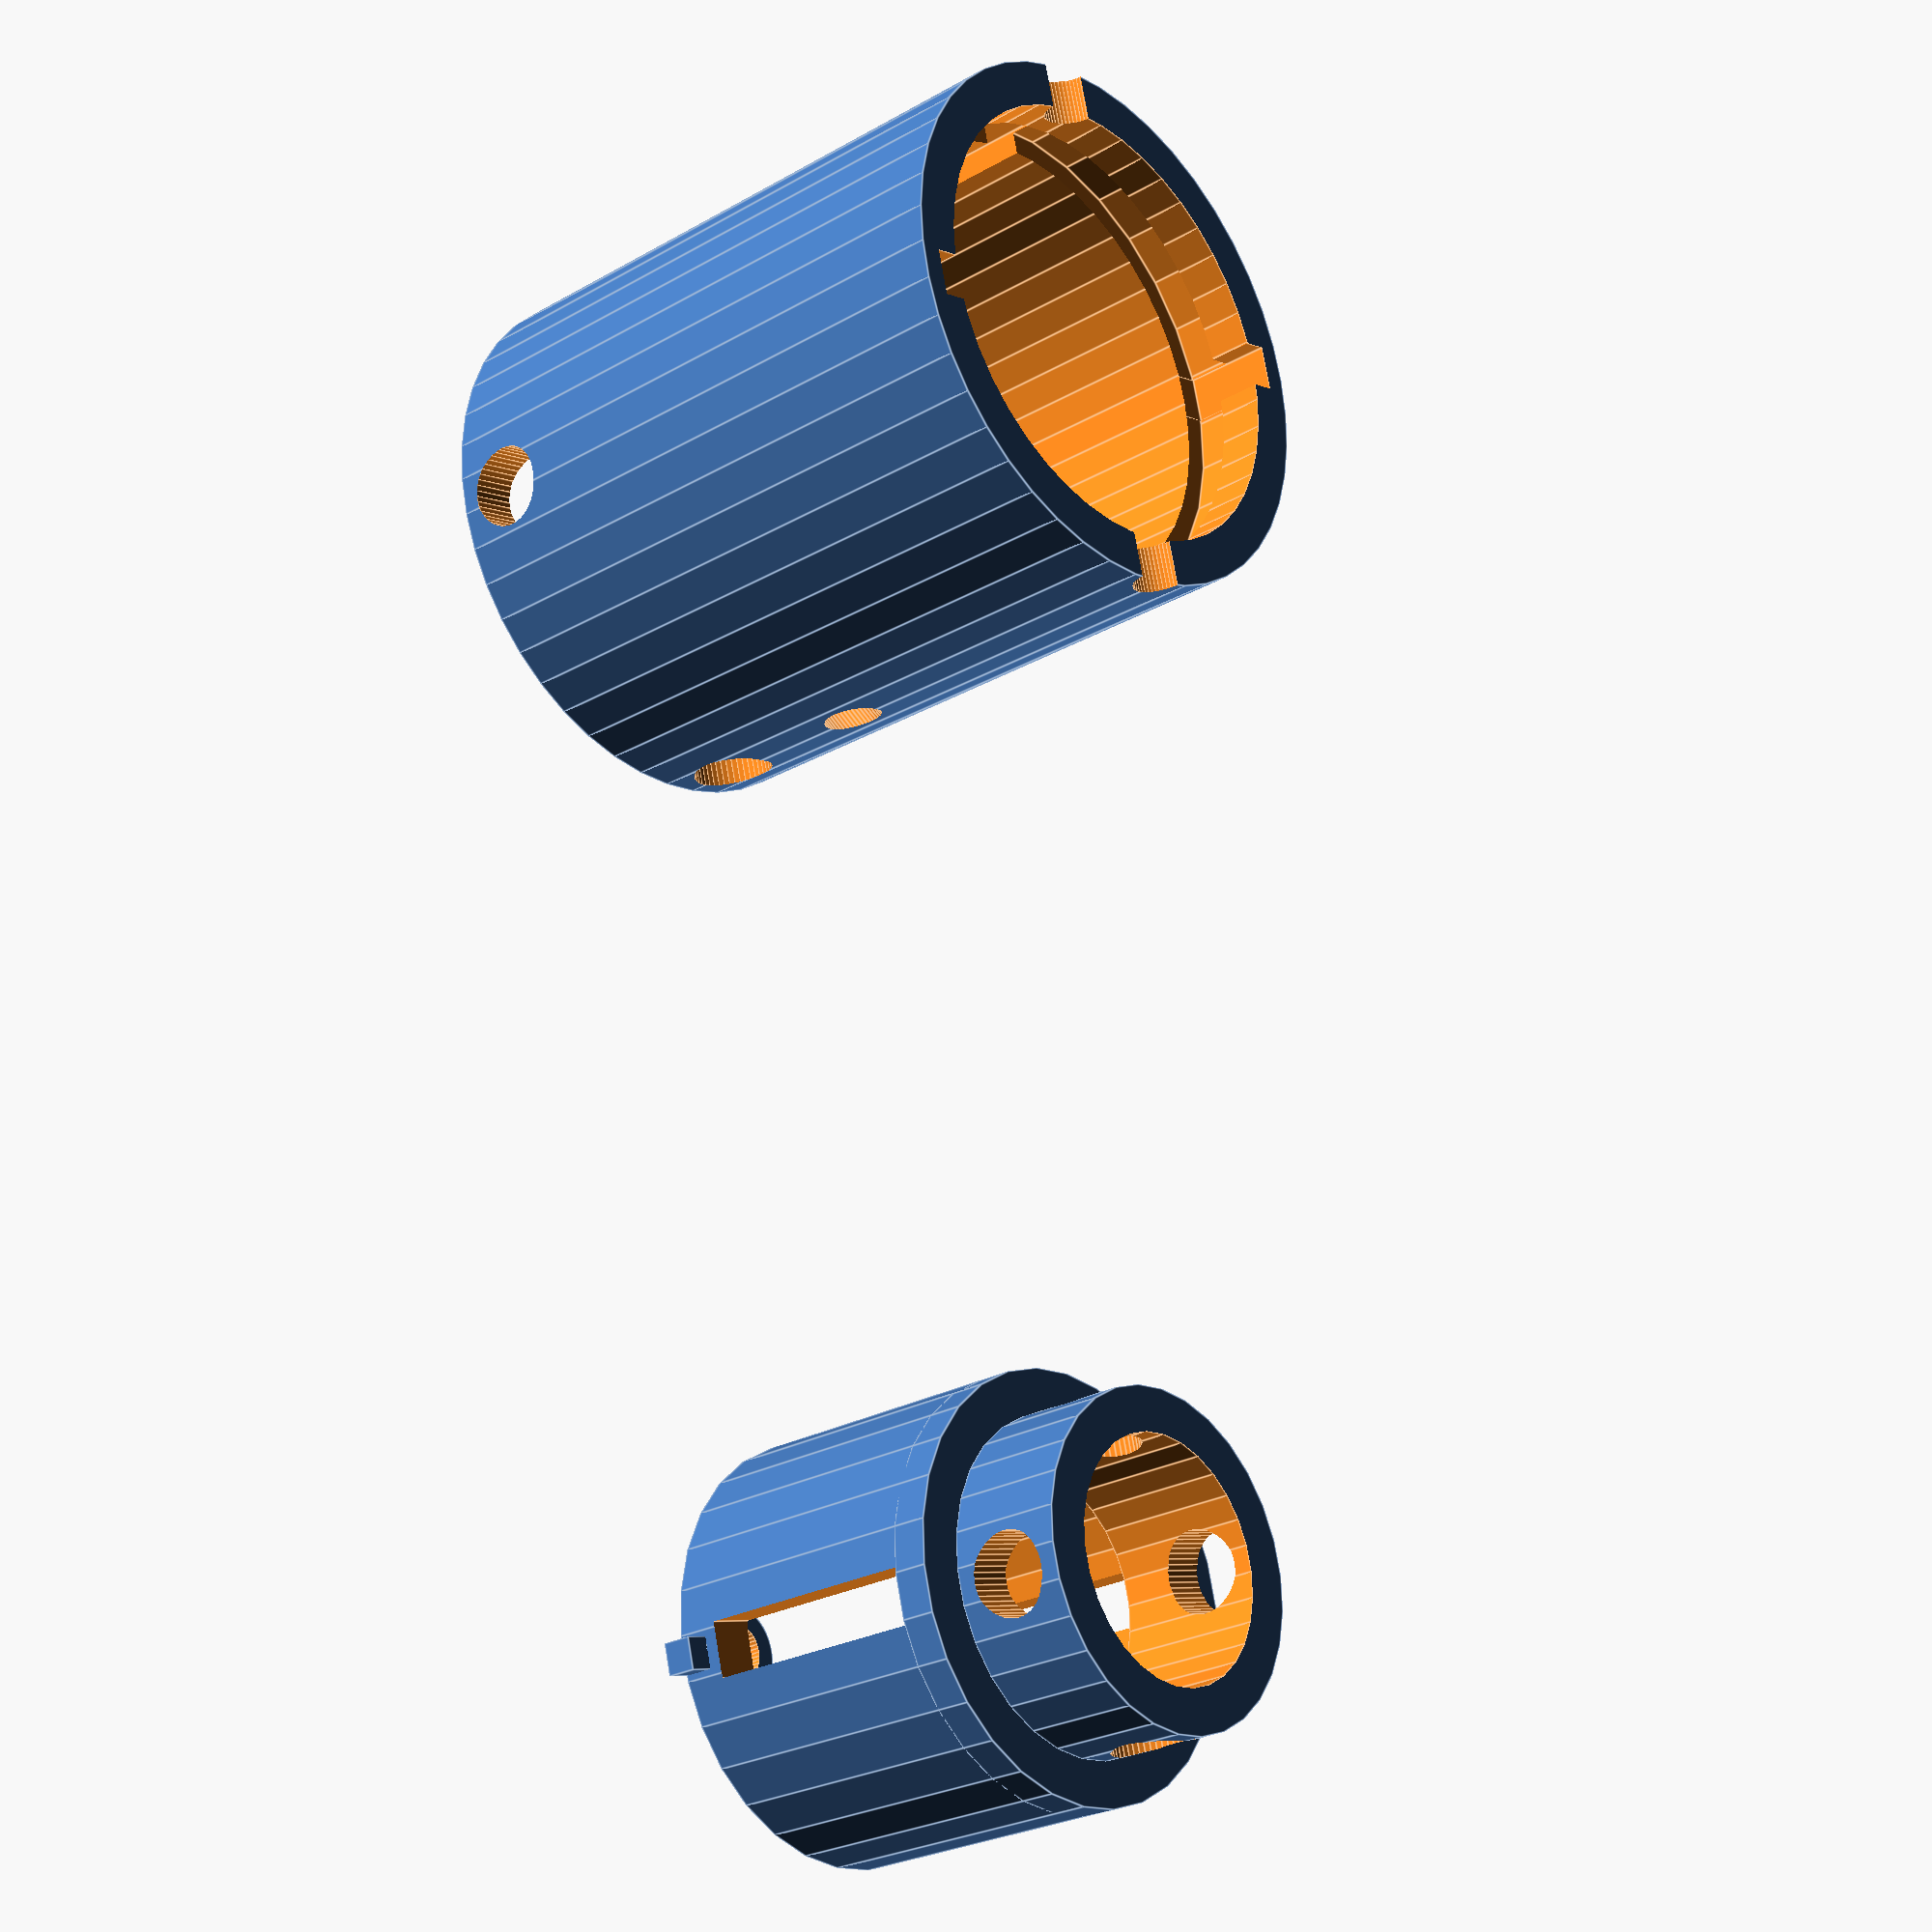
<openscad>
tolerance = 0.015;
hole_radius = 0.045;
grid_hole_radius = 0.03;
outer_radius = 0.3;
thickness = 0.05;
hole_attach_height = 0.02;
compressed_height = 0.7;
extended_height = 1;
next_hole_radius = 0.045;
next_hole_attach_height = 0.02;
next_inner = 0.2;

//other params
eps = tolerance/100;
rail_attach_height = grid_hole_radius + hole_attach_height;
inner_radius = outer_radius - thickness;
rail_attach_width = rail_attach_height;
fn = outer_radius * 100;
fnh = hole_radius * 1000;

module angled_cylinder(angle_deg_y, _h, _r, angle_deg_x = 0) {
    rotate([angle_deg_x, angle_deg_y, 0]) { // Rotate the cylinder 
            cylinder(h = _h, r = _r, center = true, $fn = fnh);
        }
}

module hole(_h) {
    cylinder(h = _h, r = grid_hole_radius, $fn = fnh);
}

//makes circle of holes
module circular_grid(_h, _r, _n) {
    for (i = [0:_n-1]) {
        angle = i * 360 / _n;
        x_pos = _r * cos(angle);
        y_pos = _r * sin(angle);
        translate([x_pos, y_pos, -eps]) {
            hole(_h);
        }
    }
}

//makes grid of holes
module hole_grid(hole_height, grid_h) {
    translate([0,0,hole_height]) {
        difference() {
            //cylinder
            cylinder(h = grid_h, r = (inner_radius + outer_radius)/2, 
                center=false, $fn = fn);
            //holes
            for (i = [0 : hole_radius * 2 : inner_radius - grid_hole_radius * 2]) {
                circular_grid(grid_h + eps*2, i, ceil(6.28*i/(grid_hole_radius*4)));
            }
            
        } 
    }
}

module bottom_joint() {
    out_hole_angle = 60;

    //grid of holes
    hole_grid(hole_radius*2 + hole_attach_height * 2, grid_hole_radius);
   
    difference() {
        //outer cylinder
        cylinder(h=compressed_height, r= outer_radius, $fn = fnh);
        
        //shell
        translate([0,0,-eps/2])
        cylinder(h=compressed_height + eps, r= inner_radius, $fn = fnh);
        
        //screw holes
        translate([0,0,hole_attach_height + hole_radius]) {
            rotate([90,0,0])
            cylinder(h=outer_radius*2 + eps,r=hole_radius,$fn=fnh,center=true);
            rotate([0,90,0])
            cylinder(h=outer_radius*2 + eps,r=hole_radius,$fn=fnh,center=true);
            
            
        }
        
        //space between guide holes and grid
        guide_hole_space = grid_hole_radius;
        //guide holes
        translate([-grid_hole_radius*cos(out_hole_angle) + inner_radius,0,hole_attach_height*2 + hole_radius*2 + grid_hole_radius + grid_hole_radius*sin(out_hole_angle) + guide_hole_space])
                rotate([0,out_hole_angle,0])
                cylinder(h=thickness/sin(out_hole_angle) + grid_hole_radius*2/tan(out_hole_angle), r=grid_hole_radius, $fn = fnh);
        
        translate([grid_hole_radius*cos(out_hole_angle) - inner_radius,0,hole_attach_height*2 + hole_radius*2 + grid_hole_radius + grid_hole_radius*sin(out_hole_angle) + guide_hole_space])
                rotate([0,-out_hole_angle,0])
                cylinder(h=thickness/sin(out_hole_angle) + grid_hole_radius*2/tan(out_hole_angle), r=grid_hole_radius, $fn = fnh);
        
        //for future reference of minimum joint size
        guide_height = hole_attach_height*2 + hole_radius*2 + grid_hole_radius + grid_hole_radius*2/sin(out_hole_angle) + thickness/tan(out_hole_angle) + guide_hole_space;
        
        //track
        rail_height = rail_attach_height + extended_height - compressed_height;
        translate([inner_radius,0,compressed_height - rail_height/2 - rail_attach_height])
            cube([thickness,rail_attach_width,rail_height],center = true);
        
        translate([-inner_radius,0,compressed_height - rail_height/2 - rail_attach_height])
            cube([thickness,rail_attach_width,rail_height],center = true);
        
        translate([0,0,compressed_height - rail_attach_height*2])
        cylinder(h=rail_attach_height,r=inner_radius + thickness/2,$fn=fn);
        
        //insert to track
        translate([0,0,compressed_height - rail_attach_height])
        cube([rail_attach_width, inner_radius*2 + thickness, rail_attach_height*2 + eps],center=true);
        
        //groove for string to slide through
        translate([0,0,compressed_height])
        rotate([0,90,0])
        cylinder(h=outer_radius*2 + eps, r=grid_hole_radius,center=true, $fn=fnh);
    }
    
}

module top_joint() {
    total_height = extended_height - compressed_height + rail_attach_height;
    difference() {
        union() {
            //outer cylinder
            cylinder(h=extended_height - compressed_height + rail_attach_height, r = inner_radius - tolerance, $fn = fn);
            
            //rail attachments
            translate([-(rail_attach_width - tolerance)/2,inner_radius - tolerance - thickness/2, 0])
            cube([rail_attach_width - tolerance, thickness, rail_attach_height - tolerance]);
            
            translate([-(rail_attach_width - tolerance)/2,-inner_radius + tolerance - thickness/2, 0])
            cube([rail_attach_width - tolerance, thickness, rail_attach_height - tolerance]);
            
        }
        //shell out inner cylinder
        translate([0,0,-eps/2])
        cylinder(h=extended_height - compressed_height + rail_attach_height + eps, r= inner_radius - tolerance - thickness, $fn = fn);
        
        translate([0,0,rail_attach_height + (extended_height - compressed_height)/2])
        cube([grid_hole_radius*2, inner_radius*2 + eps, extended_height - compressed_height + eps],center=true);
    }
    
    //to tie strings
    difference() {
        union() {
            //loop for strings
            translate([0, inner_radius - tolerance - grid_hole_radius - hole_attach_height,0])
            cylinder(h=rail_attach_height - tolerance,r=grid_hole_radius + hole_attach_height,$fn=fnh);
            
            translate([0, -inner_radius + tolerance + grid_hole_radius + hole_attach_height,0])
            cylinder(h=rail_attach_height - tolerance,r=grid_hole_radius + hole_attach_height,$fn=fnh);
        }
        
        translate([0,0,-eps/2]) {
            //hole for string loops
        translate([0, inner_radius - tolerance - grid_hole_radius - hole_attach_height,0])
            cylinder(h=rail_attach_height-tolerance + eps,r=grid_hole_radius,$fn=fnh);
            
        translate([0, -inner_radius + tolerance + grid_hole_radius + hole_attach_height,0])
        cylinder(h=rail_attach_height - tolerance + eps,r=grid_hole_radius,$fn=fnh);
        }
    }
    
    
    //attachment segment
    attach_thickness = hole_attach_height;
    difference() {
        union() {
            //attachment for smaller cylinder
            translate([0,0,-attach_thickness*2 + total_height])
            cylinder(h=attach_thickness*2, r=inner_radius - tolerance, $fn=fn);
            translate([0,0,-attach_thickness*2 + total_height])
            cylinder(h=attach_thickness*2, r1=inner_radius - tolerance, r2=next_inner - tolerance - thickness, $fn=fn);
            
            translate([0,0,total_height])
            //small cylinder
            cylinder(h=next_hole_radius*2 + next_hole_attach_height * 2, r = next_inner - tolerance, $fn=fn);
        }
        
        //shelling
        translate([0,0, -attach_thickness*2 - eps/2 + total_height])
        cylinder(h=next_hole_radius*2 + next_hole_attach_height * 2 + attach_thickness*2 + eps, r = min(inner_radius, next_inner - tolerance - thickness), $fn=fn);
        
        //holes for screws
        translate([0,0,next_hole_attach_height + next_hole_radius + total_height]) {
            angled_cylinder(0, (next_inner + thickness + eps) * 2,  next_hole_radius, 90);
            angled_cylinder(90, (next_inner + thickness + eps) * 2, next_hole_radius, 0);
        }
    }
 
}

bottom_joint();

translate([outer_radius + 1, 0, 0])
top_joint();
</openscad>
<views>
elev=205.8 azim=255.6 roll=227.7 proj=p view=edges
</views>
